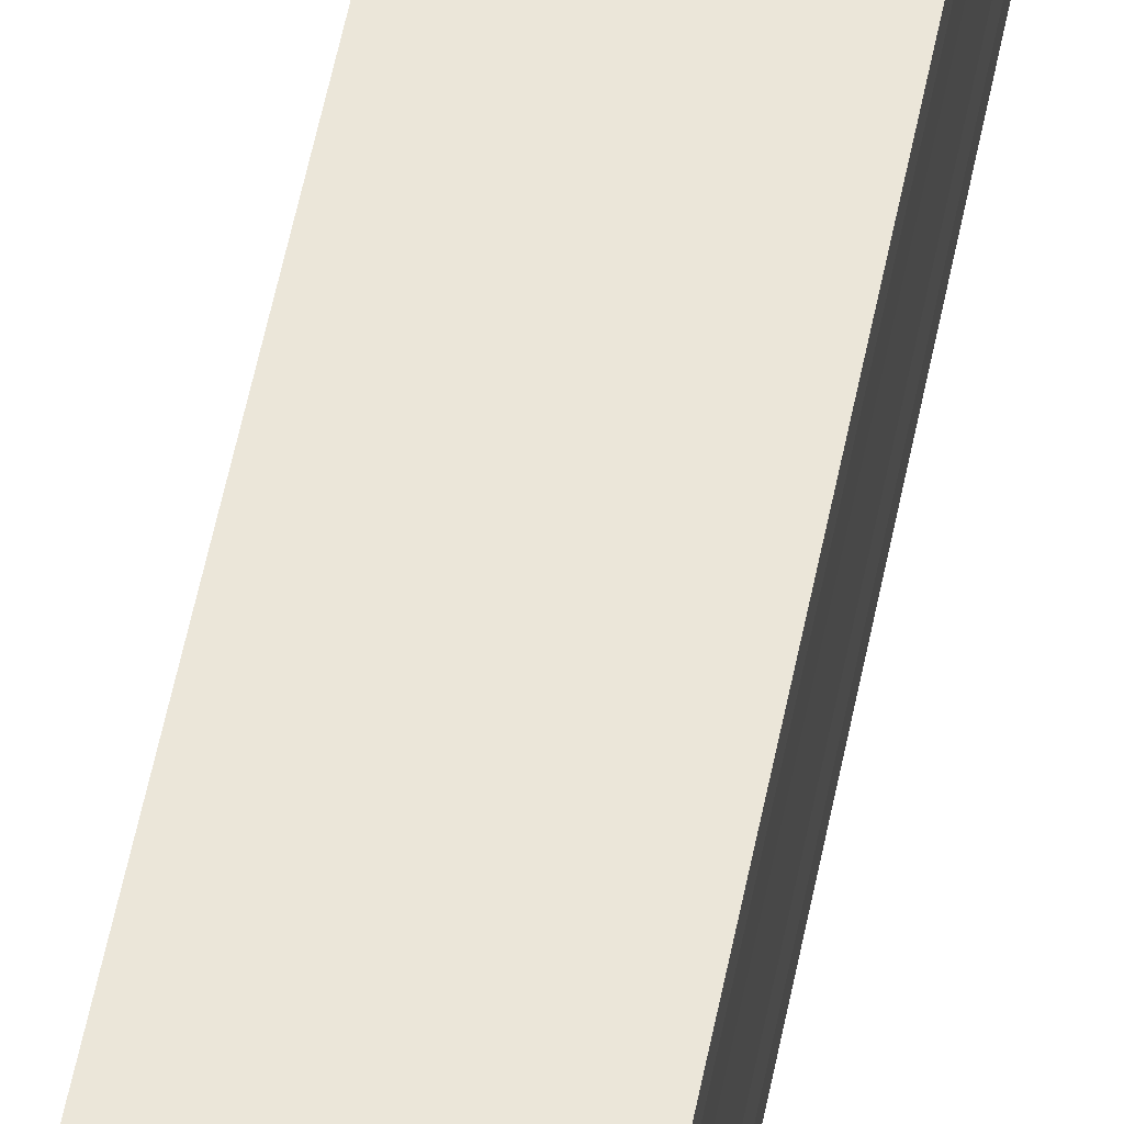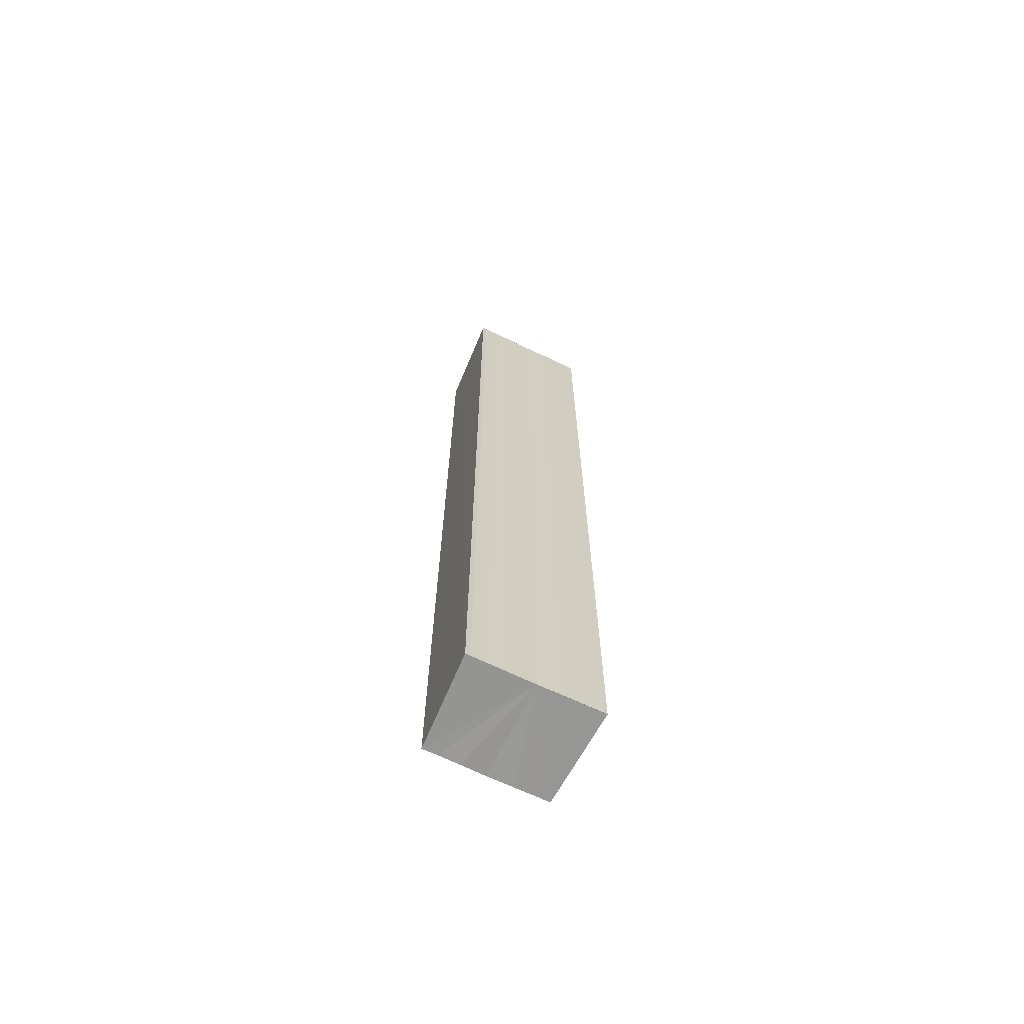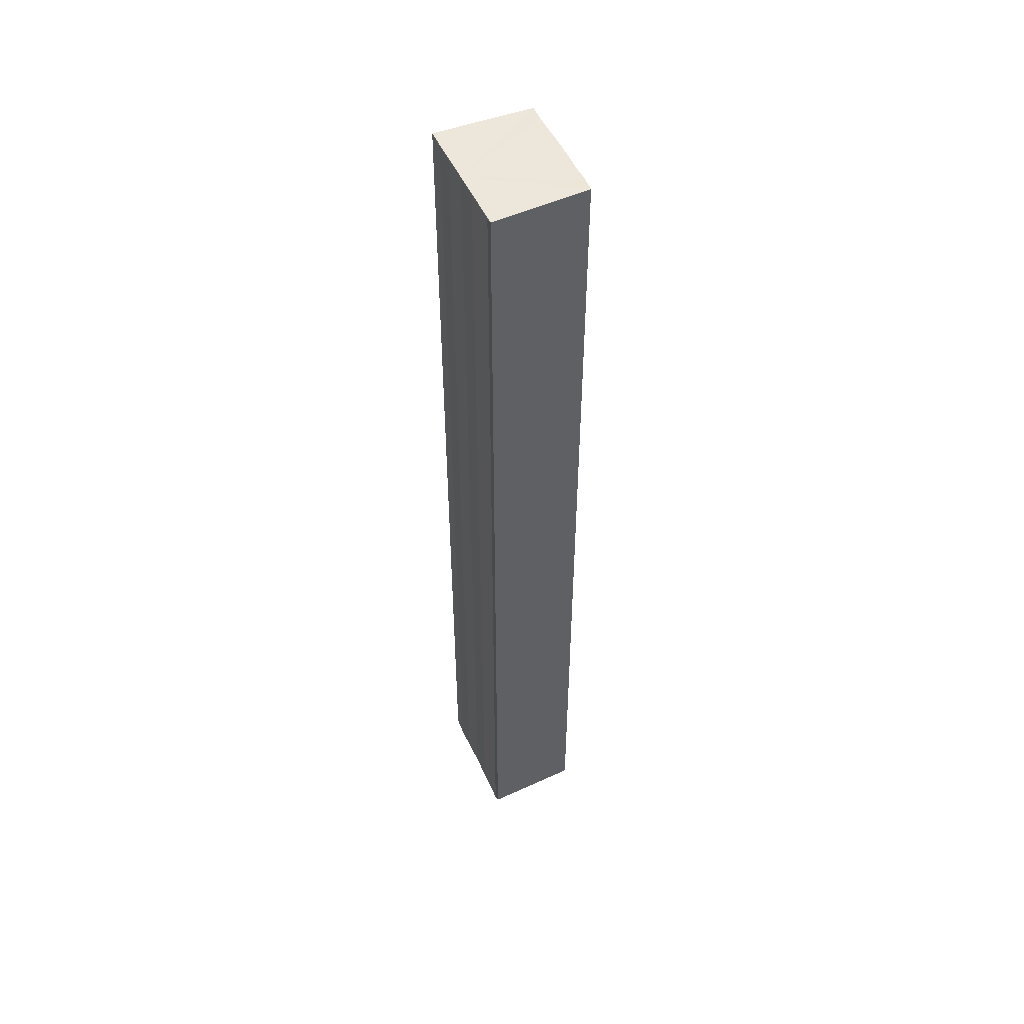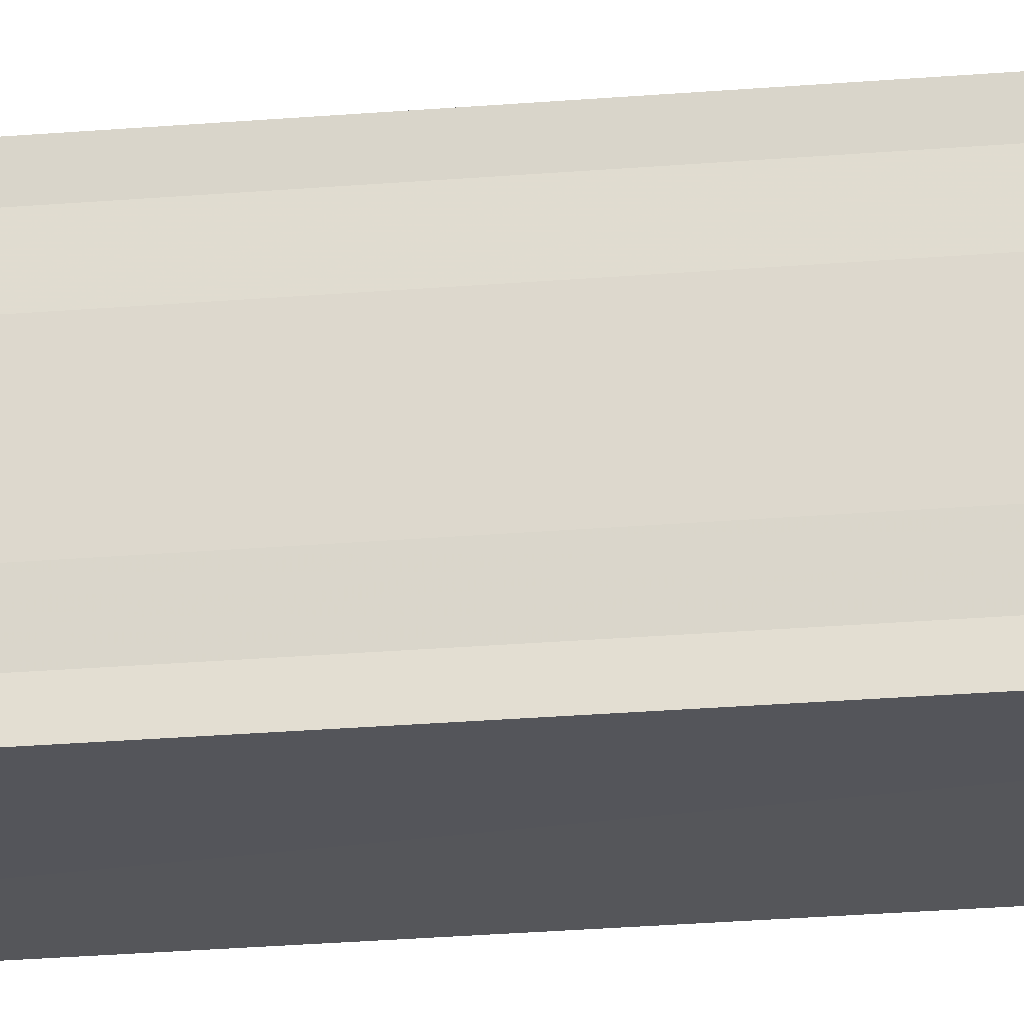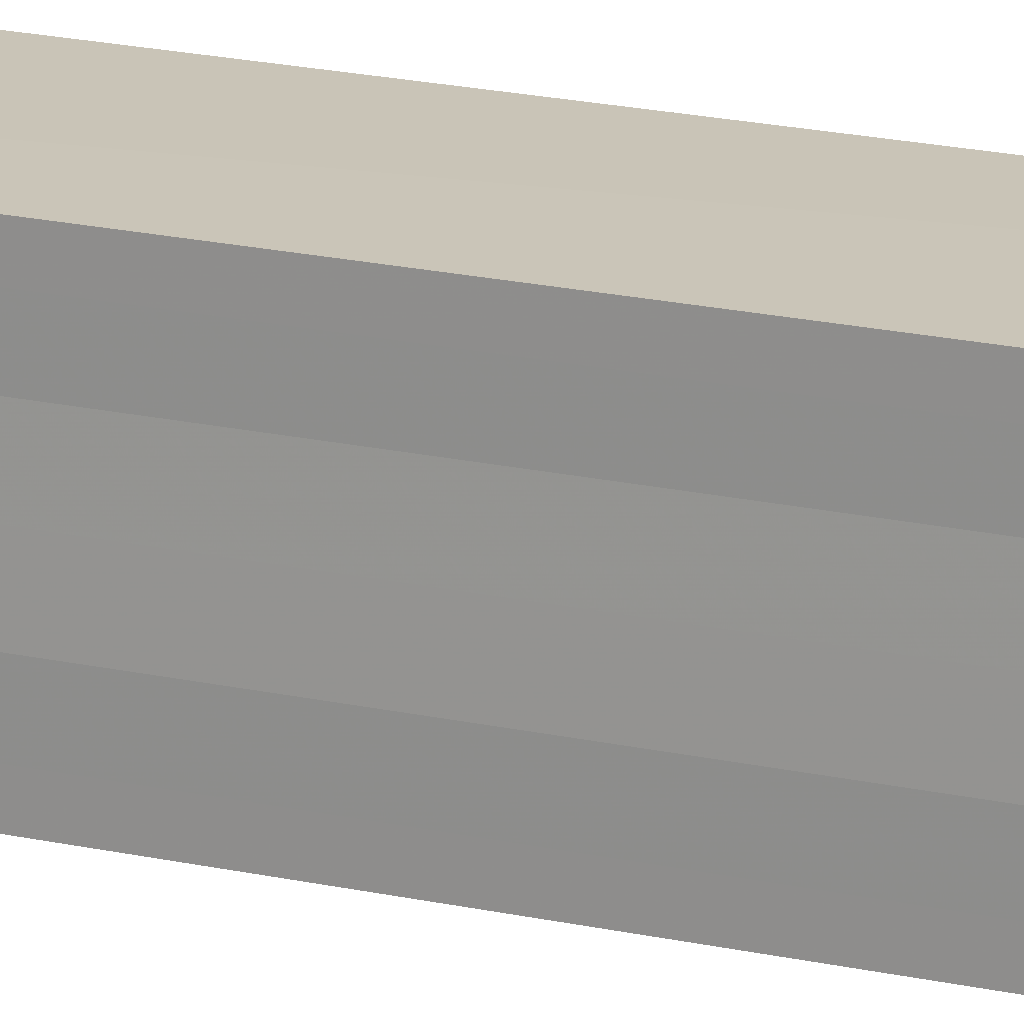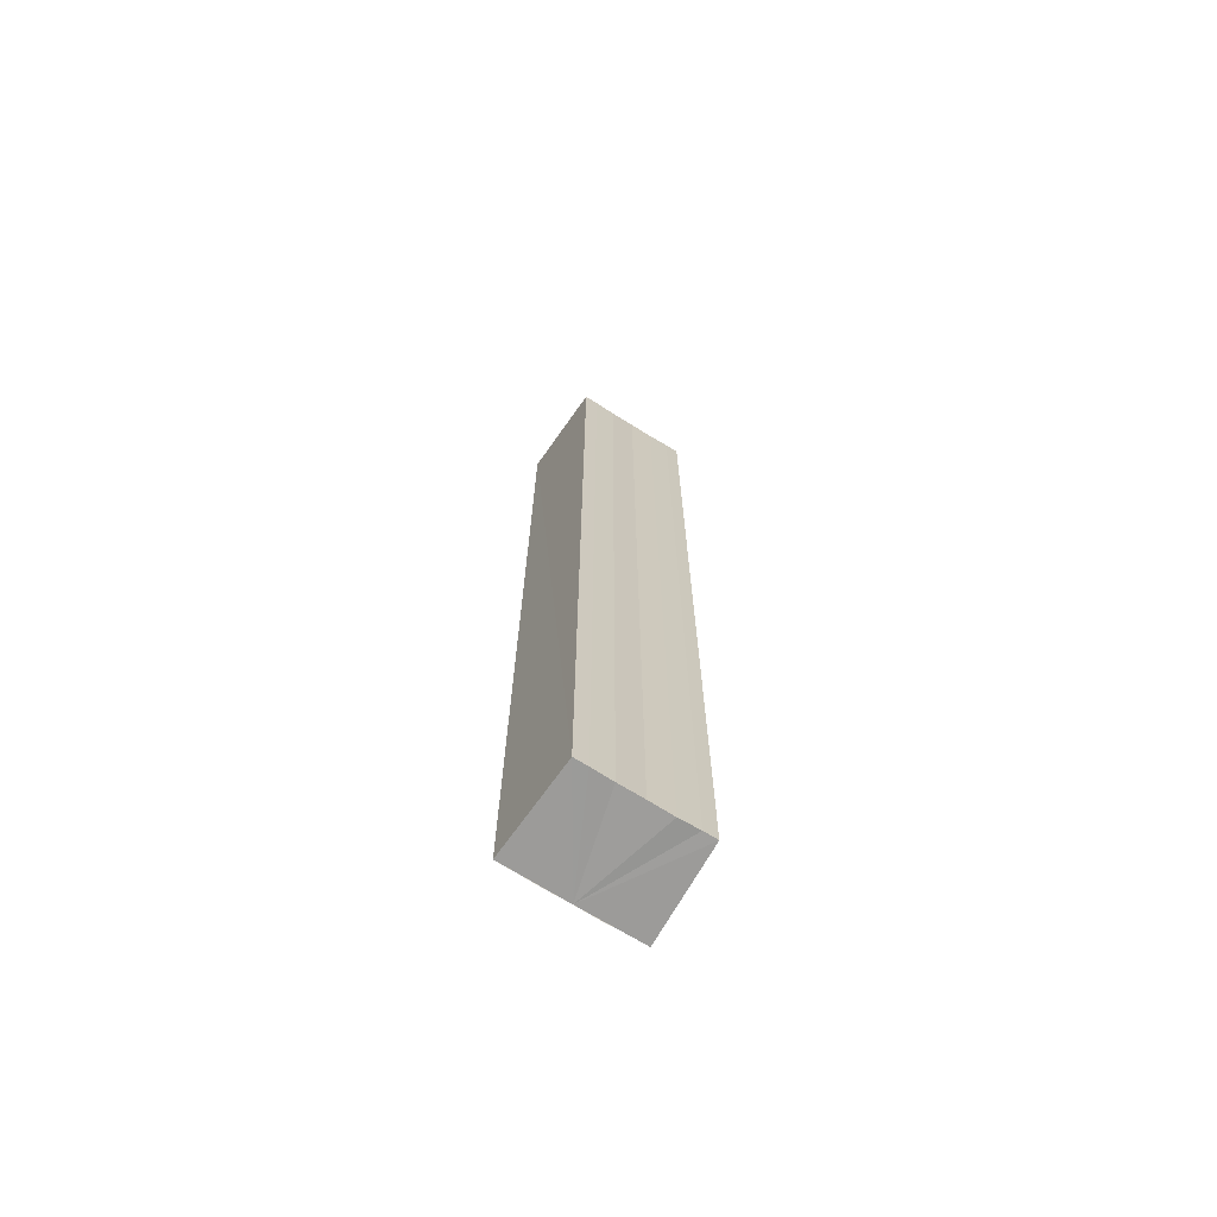
<metadata>
{"format":"obj","ext":"obj","renderer":"f3d","projection":"perspective","resolution":1024,"background":"white","views":[{"elev":58.4,"azim":11.6,"up":"+Z"},{"elev":-68.0,"azim":-115.6,"up":"+Y"},{"elev":50.7,"azim":-23.9,"up":"+Y"},{"elev":-22.9,"azim":98.6,"up":"+Z"},{"elev":18.1,"azim":114.4,"up":"+Z"},{"elev":-69.4,"azim":58.0,"up":"+Y"}]}
</metadata>
<code>
o 2659
v 2174 1906 7.76
v 2174 1906 7.757
v 2174 1906 7.76
v 2174 1906 7.755
v 2174 1906 7.757
v 2174 1906 7.754
v 2174 1906 7.755
v 2174 1906 7.763
v 2174 1906 7.763
v 2174 1906 7.765
v 2174 1906 7.765
v 2174 1906 7.766
v 2174 1906 7.766
v 2174 1906 7.765
v 2174 1906 7.765
v 2174 1906 7.763
v 2174 1906 7.763
v 2174 1906 7.76
v 2174 1906 7.76
v 2174 1906 7.757
v 2174 1906 7.757
v 2174 1906 7.755
v 2174 1906 7.755
v 2174 1906 7.754
v 2174 1906 7.754
v 2174 1906 7.76
v 2174 1906 7.755
v 2174 1906 7.753
v 2174 1906 7.754
v 2174 1906 7.753
v 2174 1906 7.754
v 2174 1906 7.753
v 2174 1906 7.757
v 2174 1906 7.76
v 2174 1906 7.763
v 2174 1906 7.765
v 2174 1906 7.766
v 2174 1906 7.767
v 2174 1906 7.767
v 2174 1906 7.766
v 2174 1906 7.767
v 2174 1906 7.766
v 2174 1906 7.766
v 2174 1906 7.767
v 2174 1906 7.766
v 2174 1906 7.767
v 2174 1906 7.765
v 2174 1906 7.765
v 2174 1906 7.763
v 2174 1906 7.763
v 2174 1906 7.76
v 2174 1906 7.766
v 2174 1906 7.765
v 2174 1906 7.763
v 2174 1906 7.76
v 2174 1906 7.757
v 2174 1906 7.755
v 2174 1906 7.754
v 2174 1906 7.753
v 2174 1906 7.757
v 2174 1906 7.757
v 2174 1906 7.755
v 2174 1906 7.755
v 2174 1906 7.754
v 2174 1906 7.754
v 2174 1906 7.753
v 2174 1906 7.753
v 2174 1906 7.753
f 1 2 3
f 2 4 5
f 4 6 7
f 8 1 9
f 10 8 11
f 12 10 13
f 13 14 15
f 15 16 17
f 17 18 19
f 19 20 21
f 21 22 23
f 23 24 25
f 26 24 27
f 26 28 24
f 29 28 30
f 31 32 29
f 26 27 33
f 26 33 34
f 26 34 35
f 26 35 36
f 26 36 37
f 26 37 38
f 39 37 40
f 41 42 39
f 43 38 44
f 45 46 43
f 47 45 43
f 48 45 47
f 49 48 47
f 50 48 49
f 51 50 49
f 26 50 51
f 51 44 52
f 51 52 53
f 51 53 54
f 51 54 55
f 51 55 56
f 51 56 57
f 51 57 58
f 51 58 59
f 60 26 51
f 61 26 60
f 62 61 60
f 63 61 62
f 64 63 62
f 65 63 64
f 66 65 64
f 67 65 68

</code>
